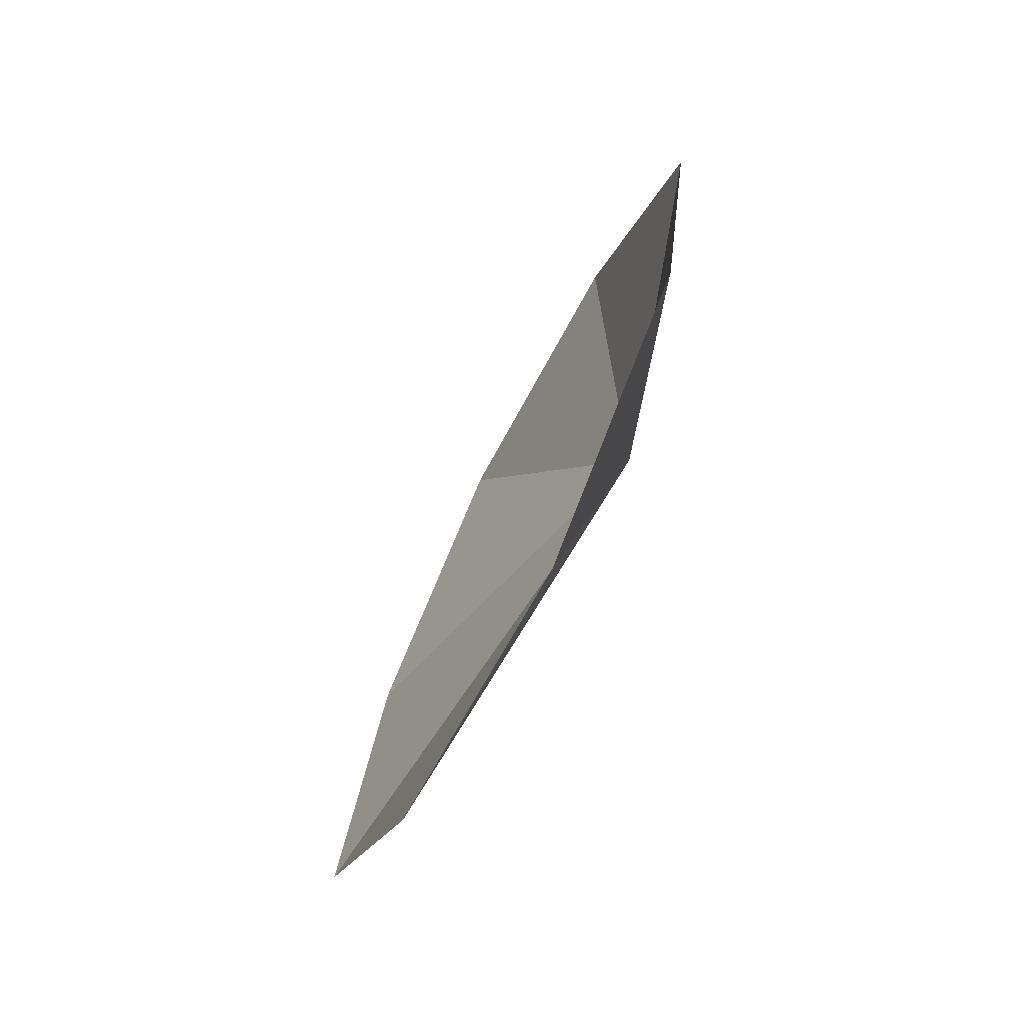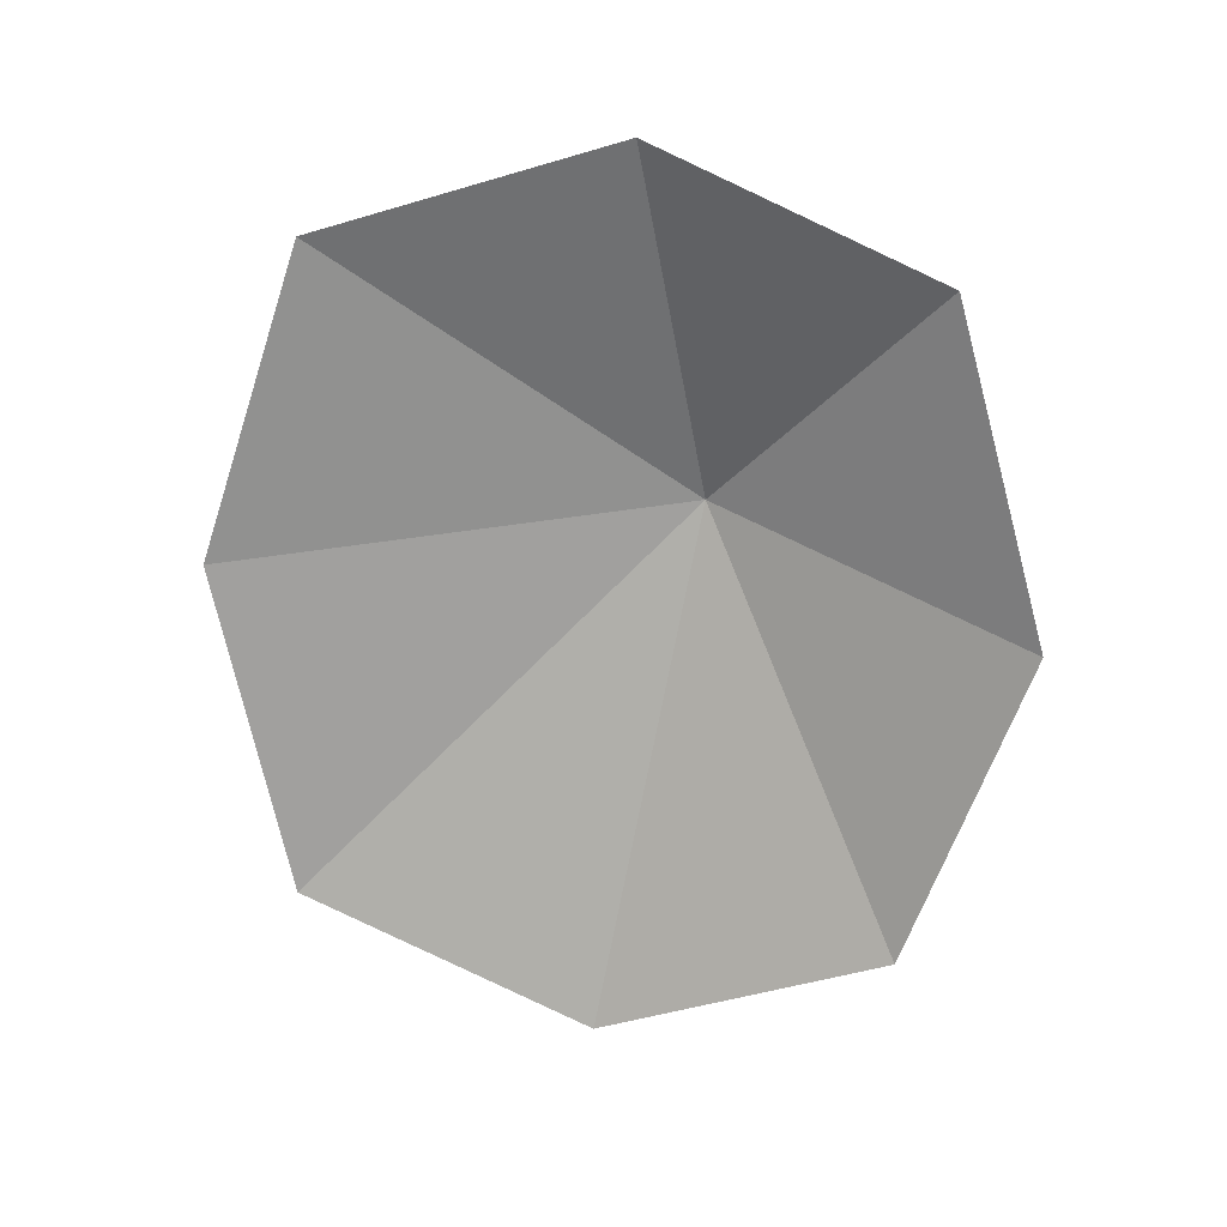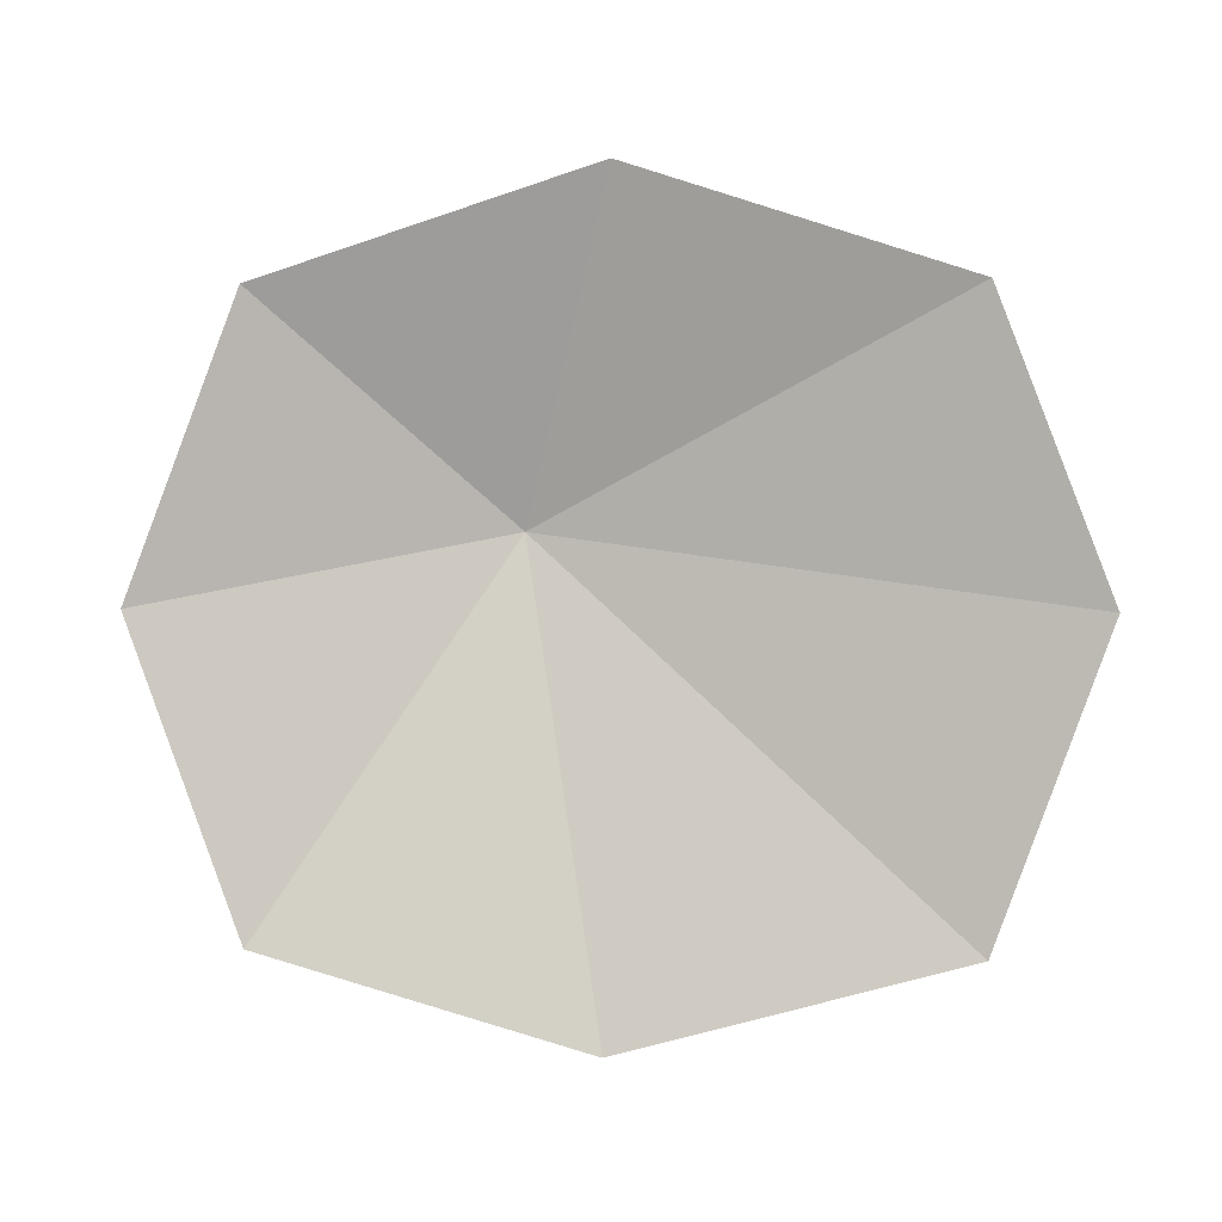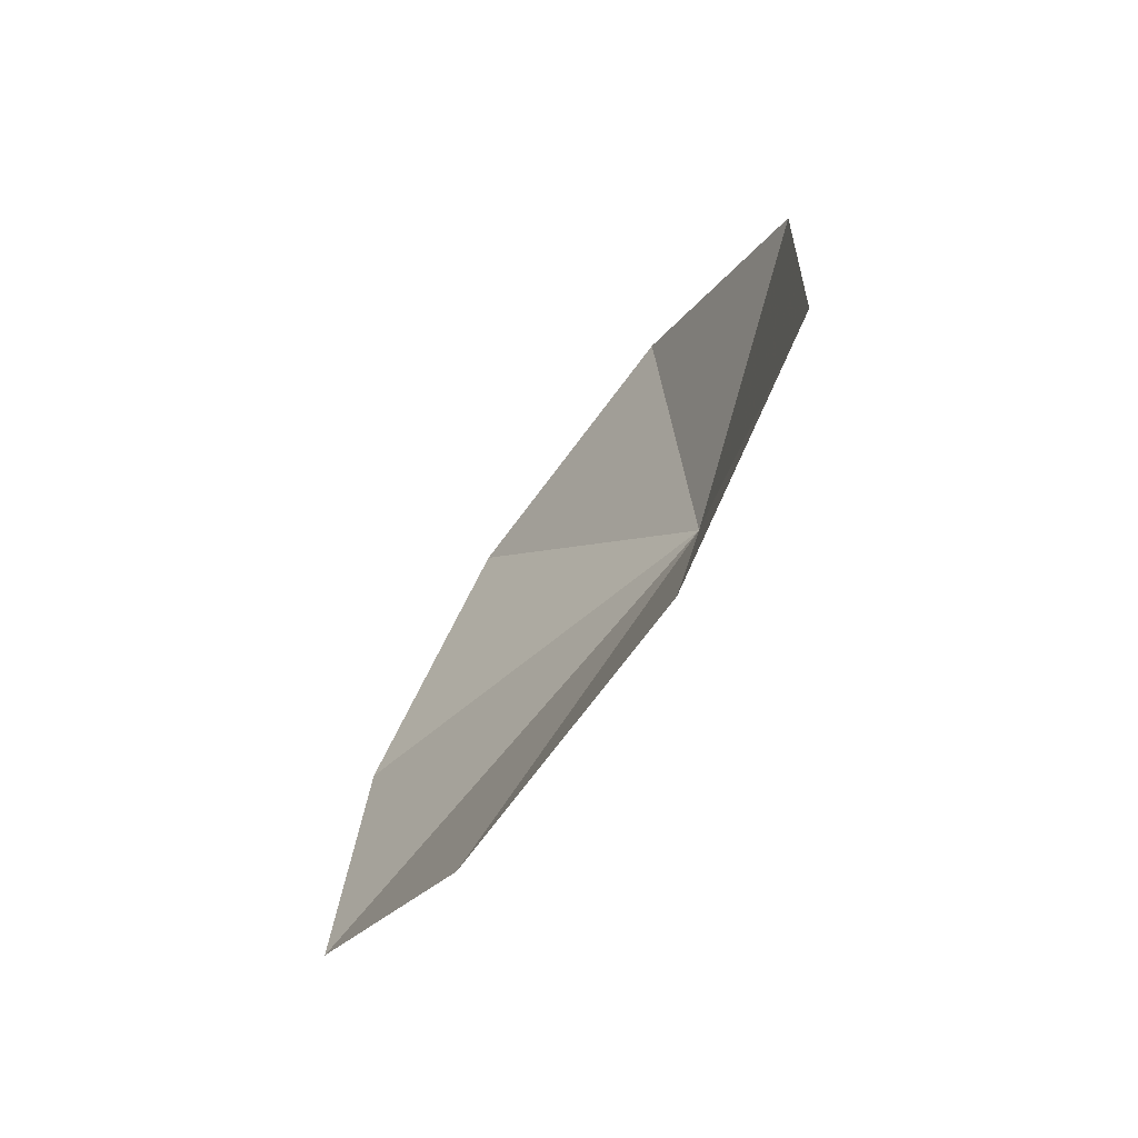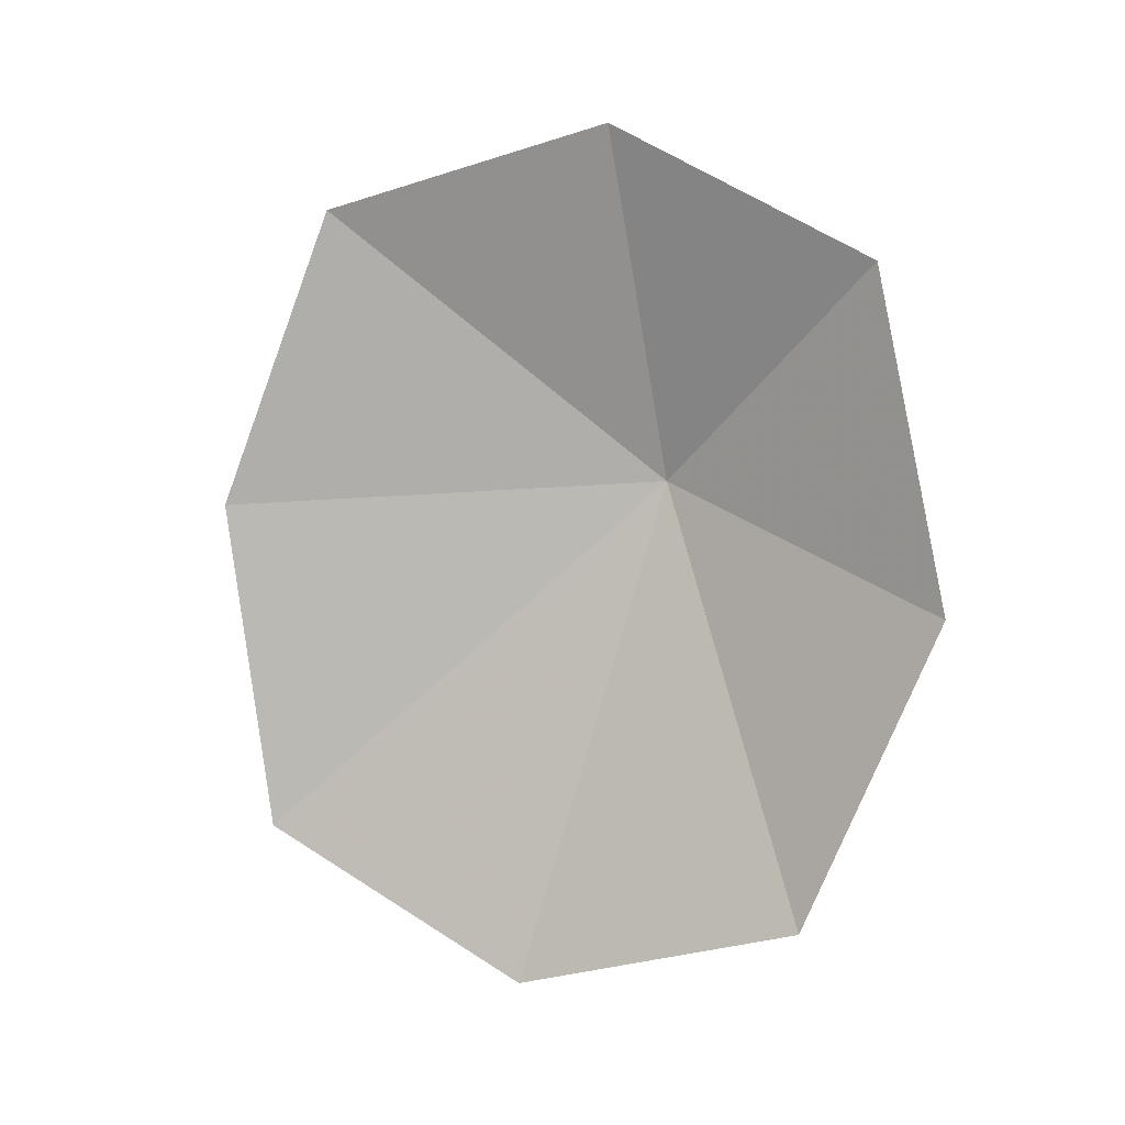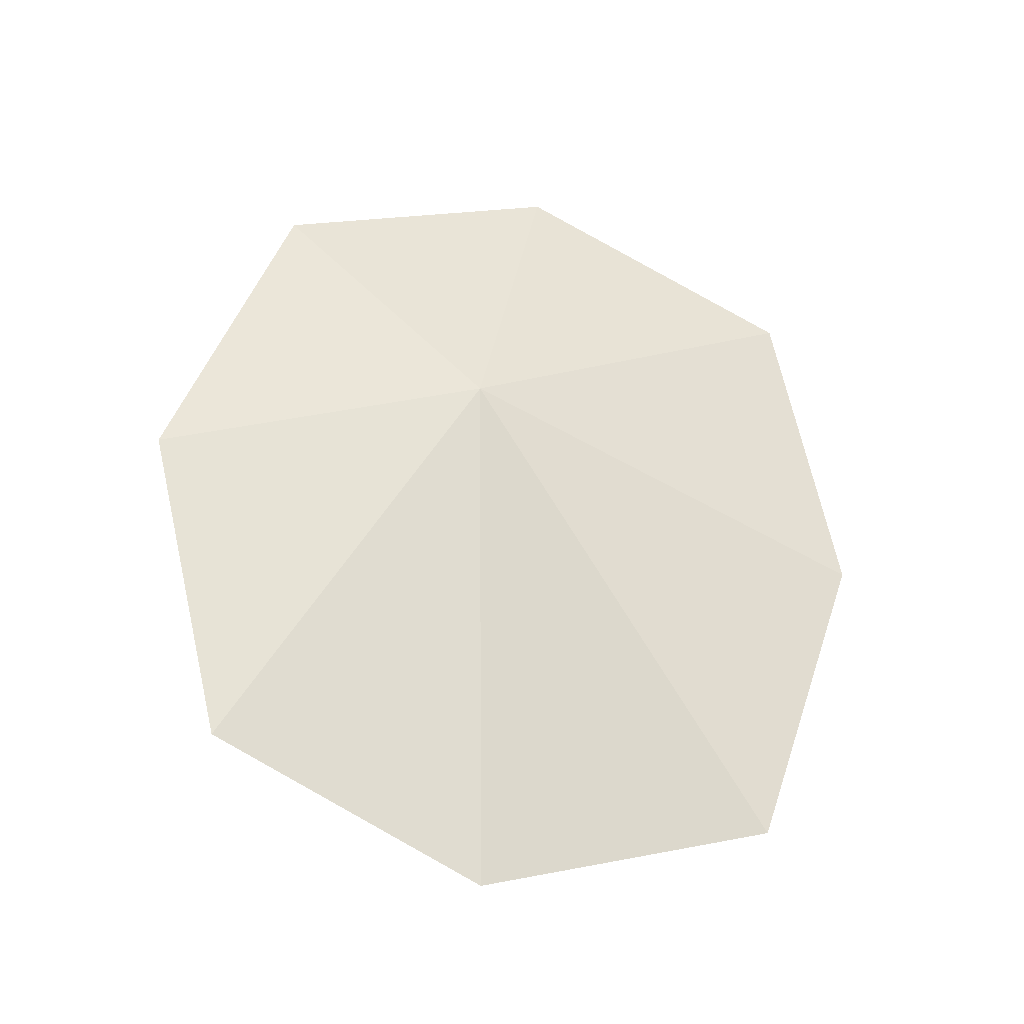
<metadata>
{"format":"obj","ext":"obj","renderer":"f3d","projection":"perspective","resolution":1024,"background":"white","views":[{"elev":-40.2,"azim":-23.1,"up":"+Y"},{"elev":35.5,"azim":-80.0,"up":"+Y"},{"elev":2.3,"azim":-99.4,"up":"+Z"},{"elev":-45.0,"azim":-33.1,"up":"+Y"},{"elev":20.5,"azim":-66.7,"up":"+Y"},{"elev":-46.2,"azim":74.2,"up":"+Y"}]}
</metadata>
<code>
v -0.08594 -0.6953 0.07031
v -0.2031 -0.75 -0.4062
v -0.1172 -0.4297 -0.3125
v -0.08594 -0.3203 0
v -0.1172 -0.4297 0.2969
v -0.2031 -0.7578 0.4062
v -0.2891 -1.086 0.2969
v -0.3203 -1.195 0
v -0.2891 -1.086 -0.3125
f 1 2 3
f 1 3 4
f 1 4 5
f 1 5 6
f 1 6 7
f 1 7 8
f 1 8 9
f 1 9 2

</code>
